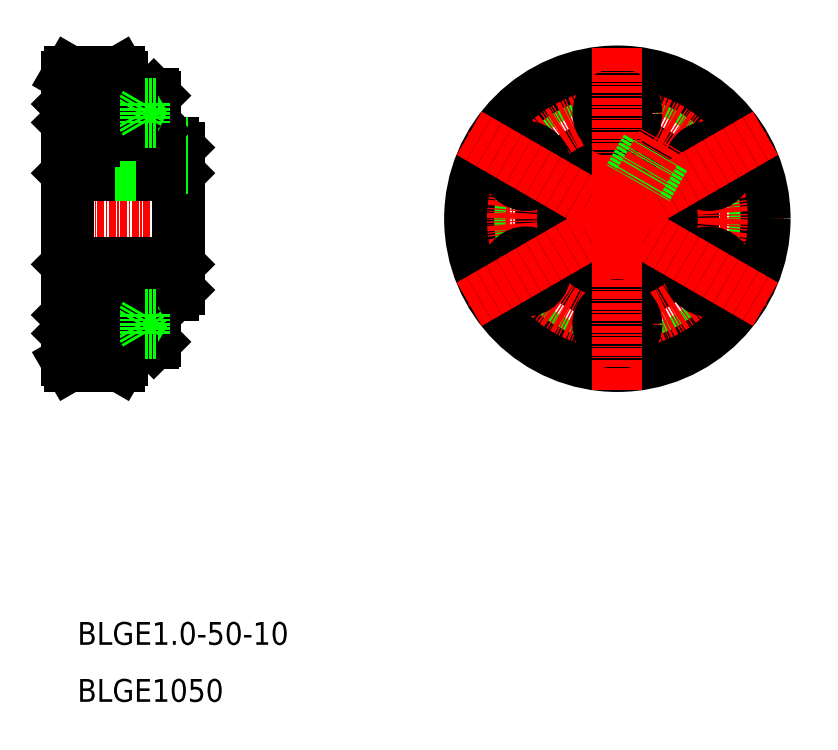
<metadata>
{"format":"dxf","ext":"dxf","renderer":"ezdxf+matplotlib","layout":"modelspace","background":"white","min_lineweight":24,"dpi":150}
</metadata>
<code>
0
SECTION
2
ENTITIES
0
LINE
8
CENTER
10
69.22
20
84.74
30
0
11
129.2
21
84.74
31
0
0
CIRCLE
8
CENTER
10
99.22
20
84.74
30
0
40
25
0
CIRCLE
8
0
10
99.22
20
84.74
30
0
40
24
0
CIRCLE
8
0
10
99.22
20
84.74
30
0
40
26
0
CIRCLE
8
0
10
99.22
20
84.74
30
0
40
13.5
0
CIRCLE
8
0
10
99.22
20
84.74
30
0
40
7.5
0
LINE
8
0
10
22
20
92.24
30
0
11
22
21
84.74
31
0
0
LINE
8
0
10
3
20
92.24
30
0
11
3
21
84.74
31
0
0
LINE
8
0
10
2.5
20
109.7
30
0
11
2.5
21
84.74
31
0
0
LINE
8
0
10
22.5
20
97.24
30
0
11
22.5
21
84.74
31
0
0
LINE
8
CENTER
10
-2.998e-05
20
84.74
30
0
11
25
21
84.74
31
0
0
LINE
8
0
10
7.5
20
98.24
30
0
11
21.5
21
98.24
31
0
0
LINE
8
0
10
3
20
92.24
30
0
11
22
21
92.24
31
0
0
LINE
8
CENTER
10
17.5
20
99.24
30
0
11
17.5
21
91.24
31
0
0
LINE
8
0
10
12.5
20
109.7
30
0
11
12.5
21
105.2
31
0
0
LINE
8
0
10
12.5
20
101.2
30
0
11
12.5
21
98.24
31
0
0
LINE
8
0
10
3
20
92.24
30
0
11
2.5
21
92.74
31
0
0
LINE
8
CENTER
10
1
20
109.7
30
0
11
14
21
109.7
31
0
0
LINE
8
0
10
2.5
20
108.7
30
0
11
12.5
21
108.7
31
0
0
LINE
8
0
10
3.077
20
110.7
30
0
11
11.92
21
110.7
31
0
0
LINE
8
0
10
2.5
20
109.7
30
0
11
3.077
21
110.7
31
0
0
LINE
8
0
10
11.92
20
110.7
30
0
11
12.5
21
109.7
31
0
0
LINE
8
0
10
22
20
92.24
30
0
11
22.5
21
92.74
31
0
0
LINE
8
0
10
22.5
20
93.24
30
0
11
22.5
21
93.24
31
0
0
LINE
8
0
10
21.5
20
98.24
30
0
11
22.5
21
97.24
31
0
0
LINE
8
CENTER
10
99.22
20
114.7
30
0
11
99.22
21
54.74
31
0
0
LINE
8
0
10
15.8
20
98.24
30
0
11
15.8
21
92.24
31
0
0
LINE
8
0
10
15.5
20
98.24
30
0
11
15.5
21
92.24
31
0
0
LINE
8
0
10
19.5
20
98.24
30
0
11
19.5
21
92.24
31
0
0
LINE
8
0
10
19.2
20
98.24
30
0
11
19.2
21
92.24
31
0
0
LINE
8
0
10
13.3
20
99.24
30
0
11
13.3
21
101.2
31
0
0
LINE
8
0
10
13.3
20
105.2
30
0
11
13.3
21
107.2
31
0
0
LINE
8
0
10
12.5
20
99.24
30
0
11
12.5
21
101.2
31
0
0
LINE
8
0
10
12.5
20
105.2
30
0
11
12.5
21
107.2
31
0
0
LINE
8
0
10
12.5
20
99.24
30
0
11
13.3
21
99.24
31
0
0
LINE
8
0
10
12.5
20
101.1
30
0
11
13.3
21
101.1
31
0
0
LINE
8
0
10
12.5
20
107.2
30
0
11
13.3
21
107.2
31
0
0
LINE
8
0
10
12.5
20
105.4
30
0
11
13.3
21
105.4
31
0
0
LINE
8
CENTER
10
20.3
20
103.2
30
0
11
0.5
21
103.2
31
0
0
LINE
8
0
10
13.6
20
104.9
30
0
11
2.5
21
104.9
31
0
0
LINE
8
0
10
14.3
20
105.2
30
0
11
2.879
21
105.2
31
0
0
LINE
8
0
10
13.6
20
101.6
30
0
11
2.5
21
101.6
31
0
0
LINE
8
0
10
14.3
20
101.2
30
0
11
2.879
21
101.2
31
0
0
LINE
8
0
10
18.3
20
106.3
30
0
11
18.3
21
100.1
31
0
0
LINE
8
0
10
17.9
20
106.7
30
0
11
17.9
21
99.74
31
0
0
LINE
8
0
10
14.3
20
106.7
30
0
11
14.3
21
99.74
31
0
0
LINE
8
0
10
13.6
20
105.2
30
0
11
13.6
21
101.2
31
0
0
LINE
8
0
10
17.9
20
99.74
30
0
11
14.3
21
99.74
31
0
0
LINE
8
0
10
17.9
20
99.74
30
0
11
18.3
21
100.1
31
0
0
LINE
8
0
10
13.6
20
101.6
30
0
11
14.26
21
101.2
31
0
0
LINE
8
0
10
17.9
20
106.7
30
0
11
14.3
21
106.7
31
0
0
LINE
8
0
10
17.9
20
106.7
30
0
11
18.3
21
106.3
31
0
0
LINE
8
0
10
13.6
20
104.9
30
0
11
14.26
21
105.2
31
0
0
LINE
8
0
10
2.5
20
104.9
30
0
11
2.5
21
101.6
31
0
0
LINE
8
0
10
2.879
20
105.2
30
0
11
2.879
21
101.2
31
0
0
LINE
8
0
10
2.879
20
101.2
30
0
11
2.5
21
101.6
31
0
0
LINE
8
0
10
2.5
20
104.9
30
0
11
2.879
21
105.2
31
0
0
LINE
8
0
10
13.3
20
99.44
30
0
11
13.3
21
101.2
31
0
0
LINE
8
0
10
13.3
20
105.3
30
0
11
13.3
21
107
31
0
0
LINE
8
0
10
14.3
20
99.44
30
0
11
14.3
21
107
31
0
0
LINE
8
0
10
13.3
20
99.44
30
0
11
14.3
21
99.44
31
0
0
LINE
8
0
10
13.3
20
107
30
0
11
14.3
21
107
31
0
0
LINE
8
0
10
13.3
20
105.3
30
0
11
14.3
21
105.3
31
0
0
LINE
8
0
10
13.3
20
101.2
30
0
11
14.3
21
101.2
31
0
0
LINE
8
0
10
22
20
77.24
30
0
11
22
21
84.74
31
0
0
LINE
8
0
10
3
20
77.24
30
0
11
3
21
84.74
31
0
0
LINE
8
0
10
2.5
20
59.74
30
0
11
2.5
21
84.74
31
0
0
LINE
8
0
10
22.5
20
72.24
30
0
11
22.5
21
84.74
31
0
0
LINE
8
0
10
7.5
20
71.24
30
0
11
21.5
21
71.24
31
0
0
LINE
8
0
10
3
20
77.24
30
0
11
22
21
77.24
31
0
0
LINE
8
0
10
12.5
20
59.74
30
0
11
12.5
21
64.24
31
0
0
LINE
8
0
10
12.5
20
68.24
30
0
11
12.5
21
71.24
31
0
0
LINE
8
0
10
3
20
77.24
30
0
11
2.5
21
76.74
31
0
0
LINE
8
CENTER
10
1
20
59.74
30
0
11
14
21
59.74
31
0
0
LINE
8
0
10
2.5
20
60.74
30
0
11
12.5
21
60.74
31
0
0
LINE
8
0
10
3.077
20
58.74
30
0
11
11.92
21
58.74
31
0
0
LINE
8
0
10
2.5
20
59.74
30
0
11
3.077
21
58.74
31
0
0
LINE
8
0
10
11.92
20
58.74
30
0
11
12.5
21
59.74
31
0
0
LINE
8
0
10
22
20
77.24
30
0
11
22.5
21
76.74
31
0
0
LINE
8
0
10
22.5
20
76.24
30
0
11
22.5
21
76.24
31
0
0
LINE
8
0
10
21.5
20
71.24
30
0
11
22.5
21
72.24
31
0
0
LINE
8
0
10
13.3
20
70.24
30
0
11
13.3
21
68.24
31
0
0
LINE
8
0
10
13.3
20
64.24
30
0
11
13.3
21
62.24
31
0
0
LINE
8
0
10
12.5
20
70.24
30
0
11
12.5
21
68.24
31
0
0
LINE
8
0
10
12.5
20
64.24
30
0
11
12.5
21
62.24
31
0
0
LINE
8
0
10
12.5
20
70.24
30
0
11
13.3
21
70.24
31
0
0
LINE
8
0
10
12.5
20
68.39
30
0
11
13.3
21
68.39
31
0
0
LINE
8
0
10
12.5
20
62.24
30
0
11
13.3
21
62.24
31
0
0
LINE
8
0
10
12.5
20
64.09
30
0
11
13.3
21
64.09
31
0
0
LINE
8
CENTER
10
20.3
20
66.24
30
0
11
0.5
21
66.24
31
0
0
LINE
8
0
10
13.6
20
64.62
30
0
11
2.5
21
64.62
31
0
0
LINE
8
0
10
14.3
20
64.24
30
0
11
2.879
21
64.24
31
0
0
LINE
8
0
10
13.6
20
67.86
30
0
11
2.5
21
67.86
31
0
0
LINE
8
0
10
14.3
20
68.24
30
0
11
2.879
21
68.24
31
0
0
LINE
8
0
10
18.3
20
63.14
30
0
11
18.3
21
69.34
31
0
0
LINE
8
0
10
17.9
20
62.74
30
0
11
17.9
21
69.74
31
0
0
LINE
8
0
10
14.3
20
62.74
30
0
11
14.3
21
69.74
31
0
0
LINE
8
0
10
13.6
20
64.24
30
0
11
13.6
21
68.24
31
0
0
LINE
8
0
10
17.9
20
69.74
30
0
11
14.3
21
69.74
31
0
0
LINE
8
0
10
17.9
20
69.74
30
0
11
18.3
21
69.34
31
0
0
LINE
8
0
10
13.6
20
67.86
30
0
11
14.26
21
68.24
31
0
0
LINE
8
0
10
17.9
20
62.74
30
0
11
14.3
21
62.74
31
0
0
LINE
8
0
10
17.9
20
62.74
30
0
11
18.3
21
63.14
31
0
0
LINE
8
0
10
13.6
20
64.62
30
0
11
14.26
21
64.24
31
0
0
LINE
8
0
10
2.5
20
64.62
30
0
11
2.5
21
67.86
31
0
0
LINE
8
0
10
2.879
20
64.24
30
0
11
2.879
21
68.24
31
0
0
LINE
8
0
10
2.879
20
68.24
30
0
11
2.5
21
67.86
31
0
0
LINE
8
0
10
2.5
20
64.62
30
0
11
2.879
21
64.24
31
0
0
LINE
8
0
10
13.3
20
70.04
30
0
11
13.3
21
68.29
31
0
0
LINE
8
0
10
13.3
20
64.19
30
0
11
13.3
21
62.44
31
0
0
LINE
8
0
10
14.3
20
70.04
30
0
11
14.3
21
62.44
31
0
0
LINE
8
0
10
13.3
20
70.04
30
0
11
14.3
21
70.04
31
0
0
LINE
8
0
10
13.3
20
62.44
30
0
11
14.3
21
62.44
31
0
0
LINE
8
0
10
13.3
20
64.19
30
0
11
14.3
21
64.19
31
0
0
LINE
8
0
10
13.3
20
68.29
30
0
11
14.3
21
68.29
31
0
0
CIRCLE
8
0
10
99.22
20
84.74
30
0
40
18.5
0
LINE
8
0
10
16.3
20
105
30
0
11
16.3
21
101.5
31
0
0
LINE
8
0
10
16.3
20
105
30
0
11
15.3
21
103.2
31
0
0
LINE
8
0
10
16.3
20
101.5
30
0
11
15.3
21
103.2
31
0
0
LINE
8
0
10
18.3
20
101.5
30
0
11
16.3
21
101.5
31
0
0
LINE
8
0
10
18.3
20
102.4
30
0
11
16.3
21
102.4
31
0
0
LINE
8
0
10
18.3
20
104.1
30
0
11
16.3
21
104.1
31
0
0
LINE
8
0
10
18.3
20
105
30
0
11
16.3
21
105
31
0
0
LINE
8
0
10
16.3
20
67.97
30
0
11
16.3
21
64.51
31
0
0
LINE
8
0
10
16.3
20
67.97
30
0
11
15.3
21
66.24
31
0
0
LINE
8
0
10
16.3
20
64.51
30
0
11
15.3
21
66.24
31
0
0
LINE
8
0
10
18.3
20
64.51
30
0
11
16.3
21
64.51
31
0
0
LINE
8
0
10
18.3
20
65.38
30
0
11
16.3
21
65.38
31
0
0
LINE
8
0
10
18.3
20
67.11
30
0
11
16.3
21
67.11
31
0
0
LINE
8
0
10
18.3
20
67.97
30
0
11
16.3
21
67.97
31
0
0
LINE
8
0
10
100.7
20
104.1
30
0
11
100.7
21
102.4
31
0
0
LINE
8
0
10
97.72
20
104.1
30
0
11
97.72
21
102.4
31
0
0
CIRCLE
8
0
10
99.22
20
103.2
30
0
40
3.1
0
CIRCLE
8
0
10
99.22
20
103.2
30
0
40
3.5
0
LINE
8
0
10
100.7
20
102.4
30
0
11
99.22
21
101.5
31
0
0
LINE
8
0
10
99.22
20
101.5
30
0
11
97.72
21
102.4
31
0
0
LINE
8
0
10
100.3
20
102.2
30
0
11
100.3
21
102.2
31
0
0
LINE
8
0
10
99.97
20
101.9
30
0
11
99.97
21
101.9
31
0
0
LINE
8
0
10
99.22
20
105
30
0
11
100.7
21
104.1
31
0
0
LINE
8
0
10
99.22
20
105
30
0
11
97.72
21
104.1
31
0
0
LINE
8
0
10
83.2
20
95.72
30
0
11
84.7
21
94.86
31
0
0
LINE
8
0
10
81.7
20
93.13
30
0
11
83.2
21
92.26
31
0
0
CIRCLE
8
0
10
83.2
20
93.99
30
0
40
3.1
0
CIRCLE
8
0
10
83.2
20
93.99
30
0
40
3.5
0
LINE
8
0
10
84.7
20
94.86
30
0
11
84.7
21
93.13
31
0
0
LINE
8
0
10
84.7
20
93.13
30
0
11
83.2
21
92.26
31
0
0
LINE
8
0
10
84.7
20
94.42
30
0
11
84.7
21
94.42
31
0
0
LINE
8
0
10
84.7
20
93.99
30
0
11
84.7
21
93.99
31
0
0
LINE
8
0
10
81.7
20
94.86
30
0
11
83.2
21
95.72
31
0
0
LINE
8
0
10
81.7
20
94.86
30
0
11
81.7
21
93.13
31
0
0
LINE
8
0
10
81.7
20
76.36
30
0
11
83.2
21
77.22
31
0
0
LINE
8
0
10
83.2
20
73.76
30
0
11
84.7
21
74.63
31
0
0
CIRCLE
8
0
10
83.2
20
75.49
30
0
40
3.1
0
CIRCLE
8
0
10
83.2
20
75.49
30
0
40
3.5
0
LINE
8
0
10
83.2
20
77.22
30
0
11
84.7
21
76.36
31
0
0
LINE
8
0
10
84.7
20
76.36
30
0
11
84.7
21
74.63
31
0
0
LINE
8
0
10
83.57
20
77.01
30
0
11
83.57
21
77.01
31
0
0
LINE
8
0
10
83.95
20
76.79
30
0
11
83.95
21
76.79
31
0
0
LINE
8
0
10
81.7
20
74.63
30
0
11
81.7
21
76.36
31
0
0
LINE
8
0
10
81.7
20
74.63
30
0
11
83.2
21
73.76
31
0
0
LINE
8
0
10
97.72
20
65.38
30
0
11
97.72
21
67.11
31
0
0
LINE
8
0
10
100.7
20
65.38
30
0
11
100.7
21
67.11
31
0
0
CIRCLE
8
0
10
99.22
20
66.24
30
0
40
3.1
0
CIRCLE
8
0
10
99.22
20
66.24
30
0
40
3.5
0
LINE
8
0
10
97.72
20
67.11
30
0
11
99.22
21
67.97
31
0
0
LINE
8
0
10
99.22
20
67.97
30
0
11
100.7
21
67.11
31
0
0
LINE
8
0
10
98.09
20
67.32
30
0
11
98.09
21
67.32
31
0
0
LINE
8
0
10
98.47
20
67.54
30
0
11
98.47
21
67.54
31
0
0
LINE
8
0
10
99.22
20
64.51
30
0
11
97.72
21
65.38
31
0
0
LINE
8
0
10
99.22
20
64.51
30
0
11
100.7
21
65.38
31
0
0
LINE
8
0
10
115.2
20
73.76
30
0
11
113.7
21
74.63
31
0
0
LINE
8
0
10
116.7
20
76.36
30
0
11
115.2
21
77.22
31
0
0
CIRCLE
8
0
10
115.2
20
75.49
30
0
40
3.1
0
CIRCLE
8
0
10
115.2
20
75.49
30
0
40
3.5
0
LINE
8
0
10
113.7
20
74.63
30
0
11
113.7
21
76.36
31
0
0
LINE
8
0
10
113.7
20
76.36
30
0
11
115.2
21
77.22
31
0
0
LINE
8
0
10
113.7
20
75.06
30
0
11
113.7
21
75.06
31
0
0
LINE
8
0
10
113.7
20
75.49
30
0
11
113.7
21
75.49
31
0
0
LINE
8
0
10
116.7
20
74.63
30
0
11
115.2
21
73.76
31
0
0
LINE
8
0
10
116.7
20
74.63
30
0
11
116.7
21
76.36
31
0
0
LINE
8
0
10
116.7
20
93.13
30
0
11
115.2
21
92.26
31
0
0
LINE
8
0
10
115.2
20
95.72
30
0
11
113.7
21
94.86
31
0
0
CIRCLE
8
0
10
115.2
20
93.99
30
0
40
3.1
0
CIRCLE
8
0
10
115.2
20
93.99
30
0
40
3.5
0
LINE
8
0
10
115.2
20
92.26
30
0
11
113.7
21
93.13
31
0
0
LINE
8
0
10
113.7
20
93.13
30
0
11
113.7
21
94.86
31
0
0
LINE
8
0
10
114.9
20
92.48
30
0
11
114.9
21
92.48
31
0
0
LINE
8
0
10
114.5
20
92.69
30
0
11
114.5
21
92.69
31
0
0
LINE
8
0
10
116.7
20
94.86
30
0
11
116.7
21
93.13
31
0
0
LINE
8
0
10
116.7
20
94.86
30
0
11
115.2
21
95.72
31
0
0
LINE
8
CENTER
10
73.24
20
99.74
30
0
11
125.2
21
69.74
31
0
0
LINE
8
CENTER
10
73.24
20
69.74
30
0
11
125.2
21
99.74
31
0
0
LINE
8
CENTER
10
99.22
20
54.74
30
0
11
99.22
21
114.7
31
0
0
LINE
8
CENTER
10
125.2
20
69.74
30
0
11
73.24
21
99.74
31
0
0
LINE
8
CENTER
10
125.2
20
99.74
30
0
11
73.24
21
69.74
31
0
0
TEXT
8
0
10
4.5
20
10
30
0
40
4
1
BLGE1-50-10
0
TEXT
8
0
10
4.5
20
9.343e-06
30
0
40
4
1
BLGE1050
0
LINE
8
0
10
7.5
20
110.7
30
0
11
7.5
21
105.2
31
0
0
LINE
8
0
10
7.5
20
71.24
30
0
11
7.5
21
68.24
31
0
0
LINE
8
0
10
7.5
20
101.2
30
0
11
7.5
21
98.24
31
0
0
LINE
8
0
10
7.5
20
64.24
30
0
11
7.5
21
58.74
31
0
0
LINE
8
0
10
107.4
20
95.49
30
0
11
104.3
21
90.22
31
0
0
LINE
8
0
10
104.2
20
97.3
30
0
11
101.1
21
92
31
0
0
LINE
8
0
10
104.4
20
97.19
30
0
11
101.4
21
91.92
31
0
0
LINE
8
0
10
107.6
20
95.3
30
0
11
104.6
21
90
31
0
0
LINE
8
CENTER
10
99.22
20
84.74
30
0
11
107.2
21
98.61
31
0
0
VIEWPORT
8
0
10
5.614
20
3.902
30
0
40
12.37
41
9.99
68
     1
69
     1
0
VIEWPORT
8
0
10
5.614
20
3.902
30
0
40
8.982
41
6.243
68
     2
69
     2
0
ENDSEC
0
EOF

</code>
